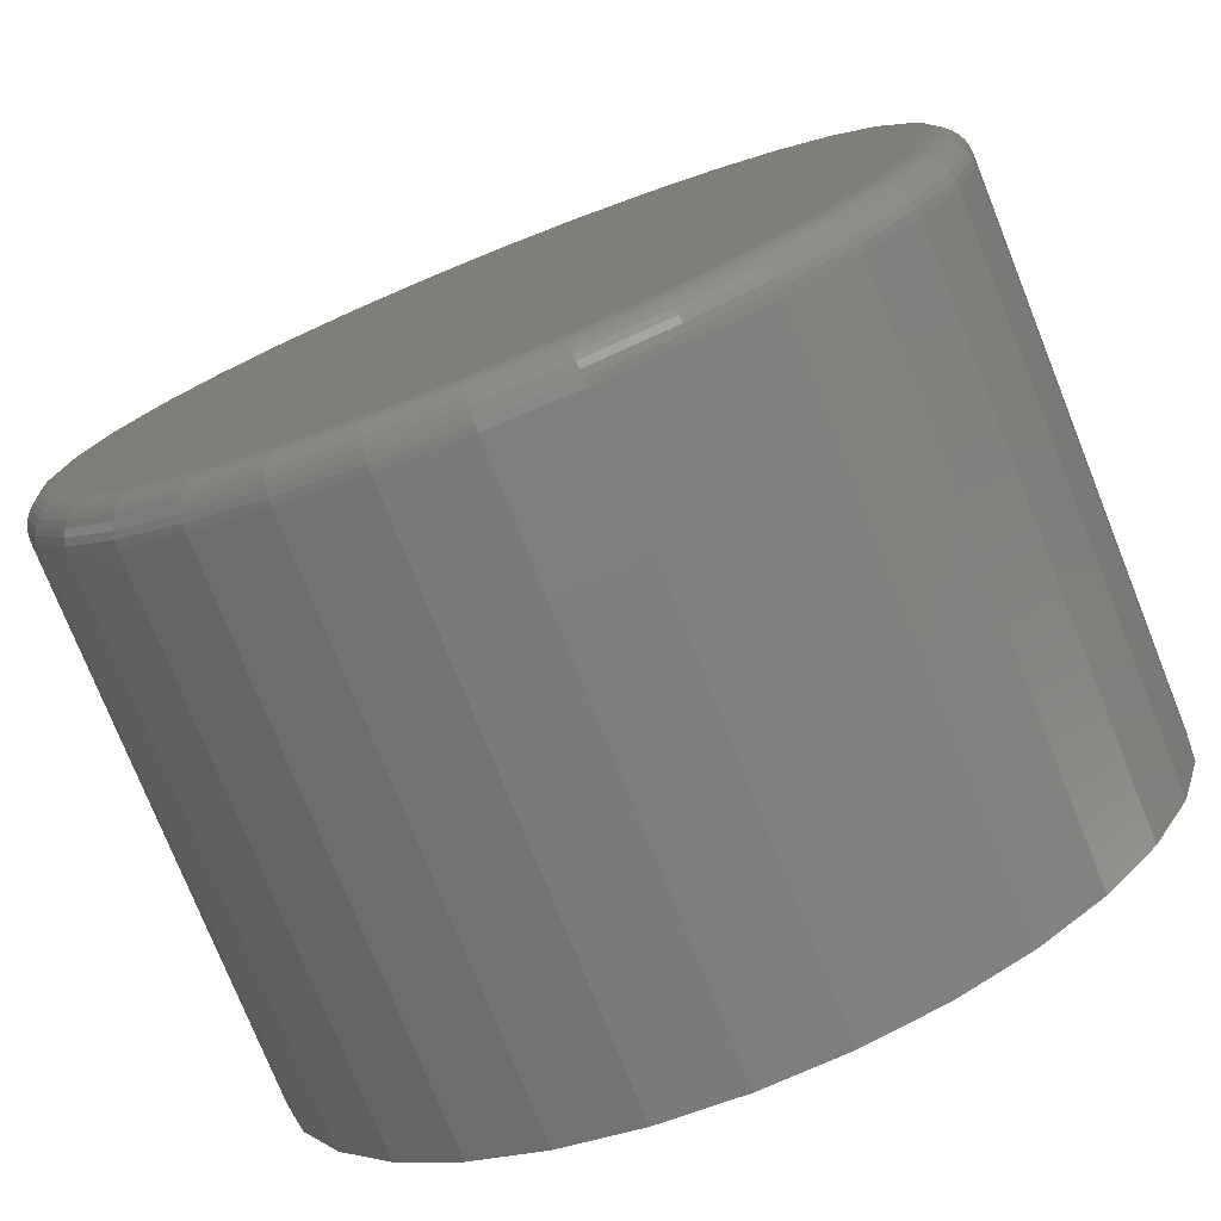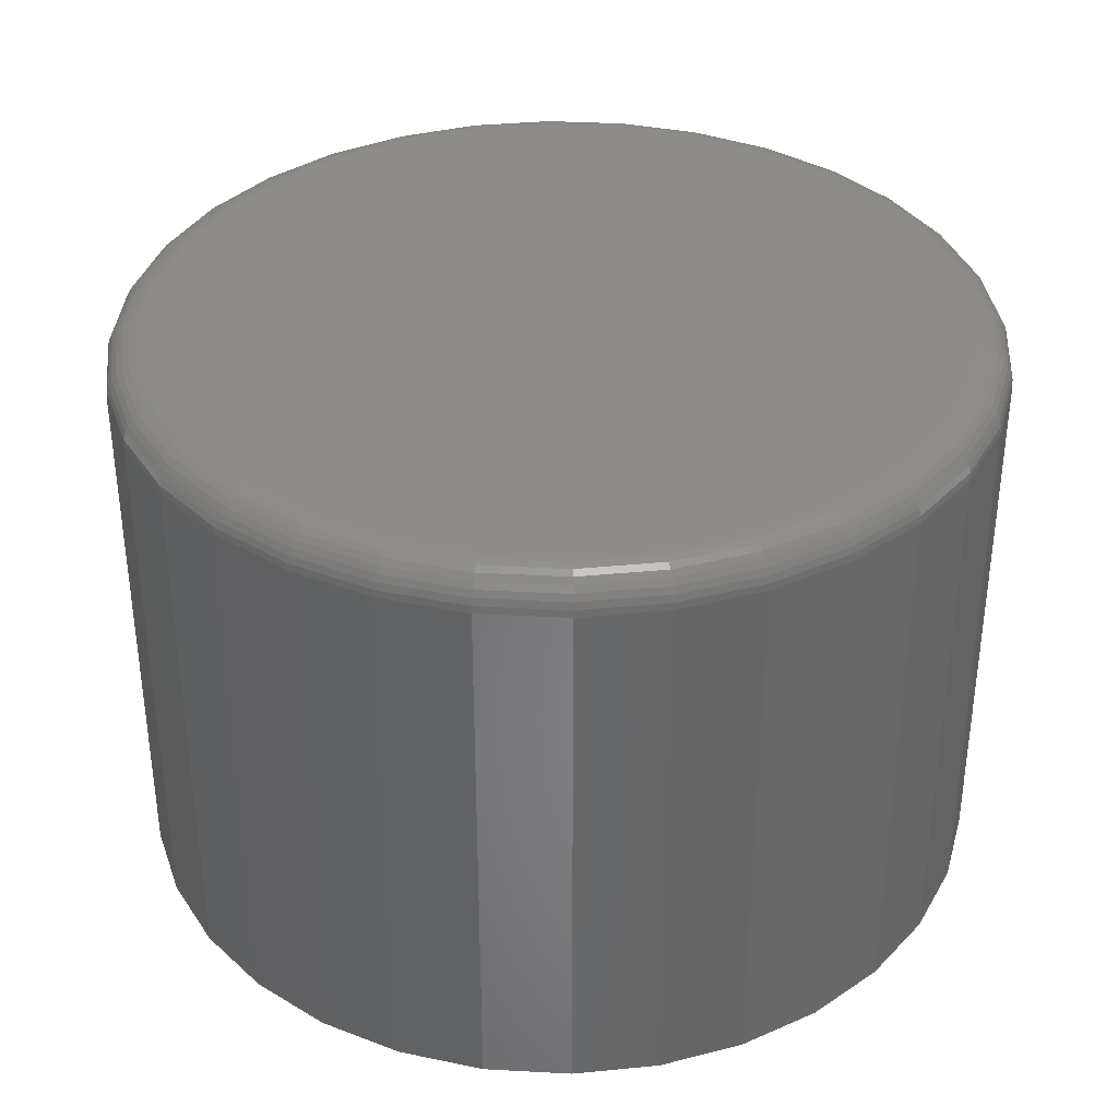
<metadata>
{"format":"stl","ext":"stl","renderer":"f3d","projection":"perspective","resolution":1024,"background":"white","views":[{"elev":-76.3,"azim":-158.2,"up":"+Z"},{"elev":36.1,"azim":-46.6,"up":"+Y"}]}
</metadata>
<code>
# stl→obj: 320 verts, 636 faces
v 0.009704 9.362e-17 0.4863
v 0.1091 1.041e-16 0.4765
v -0.08973 8.197e-17 0.4765
v 0.009704 2.996e-17 -0.5331
v -0.08973 1.953e-17 -0.5233
v 0.1091 4.161e-17 -0.5233
v -0.1854 1.073e-17 -0.4943
v 0.2048 5.404e-17 -0.4943
v -0.2735 3.887e-18 -0.4472
v 0.2929 6.677e-17 -0.4472
v -0.3507 -7.294e-19 -0.3839
v 0.3701 7.93e-17 -0.3839
v -0.4141 -2.943e-18 -0.3066
v 0.4335 9.116e-17 -0.3066
v -0.4612 -2.669e-18 -0.2185
v 0.4806 1.019e-16 -0.2185
v -0.4902 8.158e-20 -0.1229
v 0.5096 1.111e-16 -0.1229
v -0.5 5.204e-18 -0.02344
v 0.5194 1.184e-16 -0.02344
v -0.4902 1.25e-17 0.076
v 0.5096 1.235e-16 0.076
v -0.4612 2.169e-17 0.1716
v 0.4806 1.263e-16 0.1716
v -0.4141 3.243e-17 0.2597
v 0.4335 1.265e-16 0.2597
v -0.3507 4.429e-17 0.337
v 0.3701 1.243e-16 0.337
v -0.2735 5.682e-17 0.4004
v 0.2929 1.197e-16 0.4004
v -0.1854 6.955e-17 0.4475
v 0.2048 1.129e-16 0.4475
v 0.5663 -0.04688 -0.02344
v 0.5663 -0.75 -0.02344
v 0.5556 -0.04688 -0.132
v 0.5556 -0.75 -0.132
v 0.5239 -0.04688 -0.2364
v 0.5239 -0.75 -0.2364
v 0.4725 -0.04688 -0.3327
v 0.4725 -0.75 -0.3327
v 0.4033 -0.04688 -0.417
v 0.4033 -0.75 -0.417
v 0.3189 -0.04688 -0.4862
v 0.3189 -0.75 -0.4862
v 0.2227 -0.04688 -0.5376
v 0.2227 -0.75 -0.5376
v 0.1183 -0.04688 -0.5693
v 0.1183 -0.75 -0.5693
v 0.009704 -0.04688 -0.58
v 0.009704 -0.75 -0.58
v -0.09888 -0.04688 -0.5693
v -0.09888 -0.75 -0.5693
v -0.2033 -0.04688 -0.5376
v -0.2033 -0.75 -0.5376
v -0.2995 -0.04688 -0.4862
v -0.2995 -0.75 -0.4862
v -0.3839 -0.04688 -0.417
v -0.3839 -0.75 -0.417
v -0.4531 -0.04688 -0.3327
v -0.4531 -0.75 -0.3327
v -0.5045 -0.04688 -0.2364
v -0.5045 -0.75 -0.2364
v -0.5362 -0.04688 -0.132
v -0.5362 -0.75 -0.132
v -0.5469 -0.04688 -0.02344
v -0.5469 -0.75 -0.02344
v -0.5362 -0.04688 0.08515
v -0.5362 -0.75 0.08515
v -0.5045 -0.04688 0.1896
v -0.5045 -0.75 0.1896
v -0.4531 -0.04688 0.2858
v -0.4531 -0.75 0.2858
v -0.3839 -0.04688 0.3701
v -0.3839 -0.75 0.3701
v -0.2995 -0.04688 0.4393
v -0.2995 -0.75 0.4393
v -0.2033 -0.04688 0.4908
v -0.2033 -0.75 0.4908
v -0.09888 -0.04688 0.5224
v -0.09888 -0.75 0.5224
v 0.009704 -0.04688 0.5331
v 0.009704 -0.75 0.5331
v 0.1183 -0.04688 0.5224
v 0.1183 -0.75 0.5224
v 0.2227 -0.04688 0.4908
v 0.2227 -0.75 0.4908
v 0.3189 -0.04688 0.4393
v 0.3189 -0.75 0.4393
v 0.4033 -0.04688 0.3701
v 0.4033 -0.75 0.3701
v 0.4725 -0.04688 0.2858
v 0.4725 -0.75 0.2858
v 0.5239 -0.04688 0.1896
v 0.5239 -0.75 0.1896
v 0.5556 -0.04688 0.08515
v 0.5556 -0.75 0.08515
v -0.546 -0.03773 -0.02344
v -0.5353 -0.03773 0.08497
v -0.5433 -0.02894 -0.02344
v -0.5327 -0.02894 0.08445
v -0.539 -0.02083 -0.02344
v -0.5284 -0.02083 0.0836
v -0.5331 -0.01373 -0.02344
v -0.5227 -0.01373 0.08247
v -0.526 -0.0079 -0.02344
v -0.5157 -0.0079 0.08108
v -0.5179 -0.003568 -0.02344
v -0.5078 -0.003568 0.0795
v -0.5091 -0.0009007 -0.02344
v -0.4992 -0.0009007 0.07778
v 0.5547 -0.03773 0.08497
v 0.5654 -0.03773 -0.02344
v 0.5521 -0.02894 0.08445
v 0.5627 -0.02894 -0.02344
v 0.5478 -0.02083 0.0836
v 0.5584 -0.02083 -0.02344
v 0.5421 -0.01373 0.08247
v 0.5526 -0.01373 -0.02344
v 0.5352 -0.0079 0.08108
v 0.5455 -0.0079 -0.02344
v 0.5272 -0.003568 0.0795
v 0.5373 -0.003568 -0.02344
v 0.5186 -0.0009007 0.07778
v 0.5286 -0.0009007 -0.02344
v 0.5231 -0.03773 0.1892
v 0.5206 -0.02894 0.1882
v 0.5166 -0.02083 0.1865
v 0.5112 -0.01373 0.1843
v 0.5047 -0.0079 0.1816
v 0.4972 -0.003568 0.1785
v 0.4891 -0.0009007 0.1751
v 0.4717 -0.03773 0.2853
v 0.4695 -0.02894 0.2838
v 0.4659 -0.02083 0.2814
v 0.4611 -0.01373 0.2782
v 0.4552 -0.0079 0.2742
v 0.4484 -0.003568 0.2697
v 0.4411 -0.0009007 0.2648
v 0.4026 -0.03773 0.3695
v 0.4007 -0.02894 0.3676
v 0.3977 -0.02083 0.3645
v 0.3936 -0.01373 0.3604
v 0.3885 -0.0079 0.3554
v 0.3828 -0.003568 0.3497
v 0.3766 -0.0009007 0.3434
v 0.3184 -0.03773 0.4386
v 0.3169 -0.02894 0.4364
v 0.3145 -0.02083 0.4328
v 0.3113 -0.01373 0.4279
v 0.3073 -0.0079 0.422
v 0.3028 -0.003568 0.4153
v 0.298 -0.0009007 0.408
v 0.2224 -0.03773 0.4899
v 0.2213 -0.02894 0.4875
v 0.2197 -0.02083 0.4835
v 0.2174 -0.01373 0.4781
v 0.2147 -0.0079 0.4715
v 0.2116 -0.003568 0.464
v 0.2083 -0.0009007 0.4559
v 0.1181 -0.03773 0.5216
v 0.1176 -0.02894 0.5189
v 0.1167 -0.02083 0.5147
v 0.1156 -0.01373 0.509
v 0.1142 -0.0079 0.502
v 0.1126 -0.003568 0.4941
v 0.1109 -0.0009007 0.4854
v 0.009704 -0.03773 0.5322
v 0.009704 -0.02894 0.5296
v 0.009704 -0.02083 0.5252
v 0.009704 -0.01373 0.5194
v 0.009704 -0.0079 0.5123
v 0.009704 -0.003568 0.5042
v 0.009704 -0.0009007 0.4954
v -0.0987 -0.03773 0.5216
v -0.09818 -0.02894 0.5189
v -0.09734 -0.02083 0.5147
v -0.0962 -0.01373 0.509
v -0.09481 -0.0079 0.502
v -0.09323 -0.003568 0.4941
v -0.09152 -0.0009007 0.4854
v -0.2029 -0.03773 0.4899
v -0.2019 -0.02894 0.4875
v -0.2003 -0.02083 0.4835
v -0.198 -0.01373 0.4781
v -0.1953 -0.0079 0.4715
v -0.1922 -0.003568 0.464
v -0.1889 -0.0009007 0.4559
v -0.299 -0.03773 0.4386
v -0.2975 -0.02894 0.4364
v -0.2951 -0.02083 0.4328
v -0.2919 -0.01373 0.4279
v -0.2879 -0.0079 0.422
v -0.2834 -0.003568 0.4153
v -0.2786 -0.0009007 0.408
v -0.3832 -0.03773 0.3695
v -0.3813 -0.02894 0.3676
v -0.3783 -0.02083 0.3645
v -0.3741 -0.01373 0.3604
v -0.3691 -0.0079 0.3554
v -0.3634 -0.003568 0.3497
v -0.3572 -0.0009007 0.3434
v -0.4523 -0.03773 0.2853
v -0.4501 -0.02894 0.2838
v -0.4465 -0.02083 0.2814
v -0.4417 -0.01373 0.2782
v -0.4358 -0.0079 0.2742
v -0.429 -0.003568 0.2697
v -0.4217 -0.0009007 0.2648
v -0.5037 -0.03773 0.1892
v -0.5012 -0.02894 0.1882
v -0.4972 -0.02083 0.1865
v -0.4918 -0.01373 0.1843
v -0.4853 -0.0079 0.1816
v -0.4778 -0.003568 0.1785
v -0.4696 -0.0009007 0.1751
v 0.5547 -0.03773 -0.1318
v 0.5521 -0.02894 -0.1313
v 0.5478 -0.02083 -0.1305
v 0.5421 -0.01373 -0.1293
v 0.5352 -0.0079 -0.128
v 0.5272 -0.003568 -0.1264
v 0.5186 -0.0009007 -0.1247
v -0.5353 -0.03773 -0.1318
v -0.5327 -0.02894 -0.1313
v -0.5284 -0.02083 -0.1305
v -0.5227 -0.01373 -0.1293
v -0.5157 -0.0079 -0.128
v -0.5078 -0.003568 -0.1264
v -0.4992 -0.0009007 -0.1247
v -0.5037 -0.03773 -0.2361
v -0.5012 -0.02894 -0.2351
v -0.4972 -0.02083 -0.2334
v -0.4918 -0.01373 -0.2312
v -0.4853 -0.0079 -0.2285
v -0.4778 -0.003568 -0.2254
v -0.4696 -0.0009007 -0.222
v -0.4523 -0.03773 -0.3322
v -0.4501 -0.02894 -0.3307
v -0.4465 -0.02083 -0.3283
v -0.4417 -0.01373 -0.325
v -0.4358 -0.0079 -0.3211
v -0.429 -0.003568 -0.3166
v -0.4217 -0.0009007 -0.3117
v -0.3832 -0.03773 -0.4164
v -0.3813 -0.02894 -0.4145
v -0.3783 -0.02083 -0.4114
v -0.3741 -0.01373 -0.4073
v -0.3691 -0.0079 -0.4023
v -0.3634 -0.003568 -0.3965
v -0.3572 -0.0009007 -0.3903
v -0.299 -0.03773 -0.4855
v -0.2975 -0.02894 -0.4832
v -0.2951 -0.02083 -0.4796
v -0.2919 -0.01373 -0.4748
v -0.2879 -0.0079 -0.4689
v -0.2834 -0.003568 -0.4622
v -0.2786 -0.0009007 -0.4548
v -0.2029 -0.03773 -0.5368
v -0.2019 -0.02894 -0.5344
v -0.2003 -0.02083 -0.5304
v -0.198 -0.01373 -0.525
v -0.1953 -0.0079 -0.5184
v -0.1922 -0.003568 -0.5109
v -0.1889 -0.0009007 -0.5028
v -0.0987 -0.03773 -0.5684
v -0.09818 -0.02894 -0.5658
v -0.09734 -0.02083 -0.5616
v -0.0962 -0.01373 -0.5559
v -0.09481 -0.0079 -0.5489
v -0.09323 -0.003568 -0.5409
v -0.09152 -0.0009007 -0.5323
v 0.009704 -0.03773 -0.5791
v 0.009704 -0.02894 -0.5764
v 0.009704 -0.02083 -0.5721
v 0.009704 -0.01373 -0.5663
v 0.009704 -0.0079 -0.5592
v 0.009704 -0.003568 -0.5511
v 0.009704 -0.0009007 -0.5423
v 0.1181 -0.03773 -0.5684
v 0.1176 -0.02894 -0.5658
v 0.1167 -0.02083 -0.5616
v 0.1156 -0.01373 -0.5559
v 0.1142 -0.0079 -0.5489
v 0.1126 -0.003568 -0.5409
v 0.1109 -0.0009007 -0.5323
v 0.2224 -0.03773 -0.5368
v 0.2213 -0.02894 -0.5344
v 0.2197 -0.02083 -0.5304
v 0.2174 -0.01373 -0.525
v 0.2147 -0.0079 -0.5184
v 0.2116 -0.003568 -0.5109
v 0.2083 -0.0009007 -0.5028
v 0.3184 -0.03773 -0.4855
v 0.3169 -0.02894 -0.4832
v 0.3145 -0.02083 -0.4796
v 0.3113 -0.01373 -0.4748
v 0.3073 -0.0079 -0.4689
v 0.3028 -0.003568 -0.4622
v 0.298 -0.0009007 -0.4548
v 0.4026 -0.03773 -0.4164
v 0.4007 -0.02894 -0.4145
v 0.3977 -0.02083 -0.4114
v 0.3936 -0.01373 -0.4073
v 0.3885 -0.0079 -0.4023
v 0.3828 -0.003568 -0.3965
v 0.3766 -0.0009007 -0.3903
v 0.4717 -0.03773 -0.3322
v 0.4695 -0.02894 -0.3307
v 0.4659 -0.02083 -0.3283
v 0.4611 -0.01373 -0.325
v 0.4552 -0.0079 -0.3211
v 0.4484 -0.003568 -0.3166
v 0.4411 -0.0009007 -0.3117
v 0.5231 -0.03773 -0.2361
v 0.5206 -0.02894 -0.2351
v 0.5166 -0.02083 -0.2334
v 0.5112 -0.01373 -0.2312
v 0.5047 -0.0079 -0.2285
v 0.4972 -0.003568 -0.2254
v 0.4891 -0.0009007 -0.222
f 1 2 3
f 4 5 6
f 6 5 7
f 6 7 8
f 8 7 9
f 8 9 10
f 10 9 11
f 10 11 12
f 12 11 13
f 12 13 14
f 14 13 15
f 14 15 16
f 16 15 17
f 16 17 18
f 18 17 19
f 18 19 20
f 20 19 21
f 20 21 22
f 22 21 23
f 22 23 24
f 24 23 25
f 24 25 26
f 26 25 27
f 26 27 28
f 28 27 29
f 28 29 30
f 30 29 31
f 30 31 32
f 32 31 3
f 32 3 2
f 33 34 35
f 35 34 36
f 35 36 37
f 37 36 38
f 37 38 39
f 39 38 40
f 39 40 41
f 41 40 42
f 41 42 43
f 43 42 44
f 43 44 45
f 45 44 46
f 45 46 47
f 47 46 48
f 47 48 49
f 49 48 50
f 49 50 51
f 51 50 52
f 51 52 53
f 53 52 54
f 53 54 55
f 55 54 56
f 55 56 57
f 57 56 58
f 57 58 59
f 59 58 60
f 59 60 61
f 61 60 62
f 61 62 63
f 63 62 64
f 63 64 65
f 65 64 66
f 65 66 67
f 67 66 68
f 67 68 69
f 69 68 70
f 69 70 71
f 71 70 72
f 71 72 73
f 73 72 74
f 73 74 75
f 75 74 76
f 75 76 77
f 77 76 78
f 77 78 79
f 79 78 80
f 79 80 81
f 81 80 82
f 81 82 83
f 83 82 84
f 83 84 85
f 85 84 86
f 85 86 87
f 87 86 88
f 87 88 89
f 89 88 90
f 89 90 91
f 91 90 92
f 91 92 93
f 93 92 94
f 93 94 95
f 95 94 96
f 95 96 33
f 33 96 34
f 65 67 97
f 97 67 98
f 97 98 99
f 99 98 100
f 99 100 101
f 101 100 102
f 101 102 103
f 103 102 104
f 103 104 105
f 105 104 106
f 105 106 107
f 107 106 108
f 107 108 109
f 109 108 110
f 109 110 19
f 19 110 21
f 95 33 111
f 111 33 112
f 111 112 113
f 113 112 114
f 113 114 115
f 115 114 116
f 115 116 117
f 117 116 118
f 117 118 119
f 119 118 120
f 119 120 121
f 121 120 122
f 121 122 123
f 123 122 124
f 123 124 22
f 22 124 20
f 93 95 125
f 125 95 111
f 125 111 126
f 126 111 113
f 126 113 127
f 127 113 115
f 127 115 128
f 128 115 117
f 128 117 129
f 129 117 119
f 129 119 130
f 130 119 121
f 130 121 131
f 131 121 123
f 131 123 24
f 24 123 22
f 91 93 132
f 132 93 125
f 132 125 133
f 133 125 126
f 133 126 134
f 134 126 127
f 134 127 135
f 135 127 128
f 135 128 136
f 136 128 129
f 136 129 137
f 137 129 130
f 137 130 138
f 138 130 131
f 138 131 26
f 26 131 24
f 89 91 139
f 139 91 132
f 139 132 140
f 140 132 133
f 140 133 141
f 141 133 134
f 141 134 142
f 142 134 135
f 142 135 143
f 143 135 136
f 143 136 144
f 144 136 137
f 144 137 145
f 145 137 138
f 145 138 28
f 28 138 26
f 87 89 146
f 146 89 139
f 146 139 147
f 147 139 140
f 147 140 148
f 148 140 141
f 148 141 149
f 149 141 142
f 149 142 150
f 150 142 143
f 150 143 151
f 151 143 144
f 151 144 152
f 152 144 145
f 152 145 30
f 30 145 28
f 85 87 153
f 153 87 146
f 153 146 154
f 154 146 147
f 154 147 155
f 155 147 148
f 155 148 156
f 156 148 149
f 156 149 157
f 157 149 150
f 157 150 158
f 158 150 151
f 158 151 159
f 159 151 152
f 159 152 32
f 32 152 30
f 83 85 160
f 160 85 153
f 160 153 161
f 161 153 154
f 161 154 162
f 162 154 155
f 162 155 163
f 163 155 156
f 163 156 164
f 164 156 157
f 164 157 165
f 165 157 158
f 165 158 166
f 166 158 159
f 166 159 2
f 2 159 32
f 81 83 167
f 167 83 160
f 167 160 168
f 168 160 161
f 168 161 169
f 169 161 162
f 169 162 170
f 170 162 163
f 170 163 171
f 171 163 164
f 171 164 172
f 172 164 165
f 172 165 173
f 173 165 166
f 173 166 1
f 1 166 2
f 79 81 174
f 174 81 167
f 174 167 175
f 175 167 168
f 175 168 176
f 176 168 169
f 176 169 177
f 177 169 170
f 177 170 178
f 178 170 171
f 178 171 179
f 179 171 172
f 179 172 180
f 180 172 173
f 180 173 3
f 3 173 1
f 77 79 181
f 181 79 174
f 181 174 182
f 182 174 175
f 182 175 183
f 183 175 176
f 183 176 184
f 184 176 177
f 184 177 185
f 185 177 178
f 185 178 186
f 186 178 179
f 186 179 187
f 187 179 180
f 187 180 31
f 31 180 3
f 75 77 188
f 188 77 181
f 188 181 189
f 189 181 182
f 189 182 190
f 190 182 183
f 190 183 191
f 191 183 184
f 191 184 192
f 192 184 185
f 192 185 193
f 193 185 186
f 193 186 194
f 194 186 187
f 194 187 29
f 29 187 31
f 73 75 195
f 195 75 188
f 195 188 196
f 196 188 189
f 196 189 197
f 197 189 190
f 197 190 198
f 198 190 191
f 198 191 199
f 199 191 192
f 199 192 200
f 200 192 193
f 200 193 201
f 201 193 194
f 201 194 27
f 27 194 29
f 71 73 202
f 202 73 195
f 202 195 203
f 203 195 196
f 203 196 204
f 204 196 197
f 204 197 205
f 205 197 198
f 205 198 206
f 206 198 199
f 206 199 207
f 207 199 200
f 207 200 208
f 208 200 201
f 208 201 25
f 25 201 27
f 69 71 209
f 209 71 202
f 209 202 210
f 210 202 203
f 210 203 211
f 211 203 204
f 211 204 212
f 212 204 205
f 212 205 213
f 213 205 206
f 213 206 214
f 214 206 207
f 214 207 215
f 215 207 208
f 215 208 23
f 23 208 25
f 67 69 98
f 98 69 209
f 98 209 100
f 100 209 210
f 100 210 102
f 102 210 211
f 102 211 104
f 104 211 212
f 104 212 106
f 106 212 213
f 106 213 108
f 108 213 214
f 108 214 110
f 110 214 215
f 110 215 21
f 21 215 23
f 33 35 112
f 112 35 216
f 112 216 114
f 114 216 217
f 114 217 116
f 116 217 218
f 116 218 118
f 118 218 219
f 118 219 120
f 120 219 220
f 120 220 122
f 122 220 221
f 122 221 124
f 124 221 222
f 124 222 20
f 20 222 18
f 63 65 223
f 223 65 97
f 223 97 224
f 224 97 99
f 224 99 225
f 225 99 101
f 225 101 226
f 226 101 103
f 226 103 227
f 227 103 105
f 227 105 228
f 228 105 107
f 228 107 229
f 229 107 109
f 229 109 17
f 17 109 19
f 61 63 230
f 230 63 223
f 230 223 231
f 231 223 224
f 231 224 232
f 232 224 225
f 232 225 233
f 233 225 226
f 233 226 234
f 234 226 227
f 234 227 235
f 235 227 228
f 235 228 236
f 236 228 229
f 236 229 15
f 15 229 17
f 59 61 237
f 237 61 230
f 237 230 238
f 238 230 231
f 238 231 239
f 239 231 232
f 239 232 240
f 240 232 233
f 240 233 241
f 241 233 234
f 241 234 242
f 242 234 235
f 242 235 243
f 243 235 236
f 243 236 13
f 13 236 15
f 57 59 244
f 244 59 237
f 244 237 245
f 245 237 238
f 245 238 246
f 246 238 239
f 246 239 247
f 247 239 240
f 247 240 248
f 248 240 241
f 248 241 249
f 249 241 242
f 249 242 250
f 250 242 243
f 250 243 11
f 11 243 13
f 55 57 251
f 251 57 244
f 251 244 252
f 252 244 245
f 252 245 253
f 253 245 246
f 253 246 254
f 254 246 247
f 254 247 255
f 255 247 248
f 255 248 256
f 256 248 249
f 256 249 257
f 257 249 250
f 257 250 9
f 9 250 11
f 53 55 258
f 258 55 251
f 258 251 259
f 259 251 252
f 259 252 260
f 260 252 253
f 260 253 261
f 261 253 254
f 261 254 262
f 262 254 255
f 262 255 263
f 263 255 256
f 263 256 264
f 264 256 257
f 264 257 7
f 7 257 9
f 51 53 265
f 265 53 258
f 265 258 266
f 266 258 259
f 266 259 267
f 267 259 260
f 267 260 268
f 268 260 261
f 268 261 269
f 269 261 262
f 269 262 270
f 270 262 263
f 270 263 271
f 271 263 264
f 271 264 5
f 5 264 7
f 49 51 272
f 272 51 265
f 272 265 273
f 273 265 266
f 273 266 274
f 274 266 267
f 274 267 275
f 275 267 268
f 275 268 276
f 276 268 269
f 276 269 277
f 277 269 270
f 277 270 278
f 278 270 271
f 278 271 4
f 4 271 5
f 47 49 279
f 279 49 272
f 279 272 280
f 280 272 273
f 280 273 281
f 281 273 274
f 281 274 282
f 282 274 275
f 282 275 283
f 283 275 276
f 283 276 284
f 284 276 277
f 284 277 285
f 285 277 278
f 285 278 6
f 6 278 4
f 45 47 286
f 286 47 279
f 286 279 287
f 287 279 280
f 287 280 288
f 288 280 281
f 288 281 289
f 289 281 282
f 289 282 290
f 290 282 283
f 290 283 291
f 291 283 284
f 291 284 292
f 292 284 285
f 292 285 8
f 8 285 6
f 43 45 293
f 293 45 286
f 293 286 294
f 294 286 287
f 294 287 295
f 295 287 288
f 295 288 296
f 296 288 289
f 296 289 297
f 297 289 290
f 297 290 298
f 298 290 291
f 298 291 299
f 299 291 292
f 299 292 10
f 10 292 8
f 41 43 300
f 300 43 293
f 300 293 301
f 301 293 294
f 301 294 302
f 302 294 295
f 302 295 303
f 303 295 296
f 303 296 304
f 304 296 297
f 304 297 305
f 305 297 298
f 305 298 306
f 306 298 299
f 306 299 12
f 12 299 10
f 39 41 307
f 307 41 300
f 307 300 308
f 308 300 301
f 308 301 309
f 309 301 302
f 309 302 310
f 310 302 303
f 310 303 311
f 311 303 304
f 311 304 312
f 312 304 305
f 312 305 313
f 313 305 306
f 313 306 14
f 14 306 12
f 37 39 314
f 314 39 307
f 314 307 315
f 315 307 308
f 315 308 316
f 316 308 309
f 316 309 317
f 317 309 310
f 317 310 318
f 318 310 311
f 318 311 319
f 319 311 312
f 319 312 320
f 320 312 313
f 320 313 16
f 16 313 14
f 35 37 216
f 216 37 314
f 216 314 217
f 217 314 315
f 217 315 218
f 218 315 316
f 218 316 219
f 219 316 317
f 219 317 220
f 220 317 318
f 220 318 221
f 221 318 319
f 221 319 222
f 222 319 320
f 222 320 18
f 18 320 16
f 80 84 82
f 84 80 86
f 86 80 78
f 86 78 88
f 88 78 76
f 88 76 90
f 90 76 74
f 90 74 92
f 92 74 72
f 92 72 94
f 94 72 70
f 94 70 96
f 96 70 68
f 96 68 34
f 34 68 66
f 34 66 36
f 36 66 64
f 36 64 38
f 38 64 62
f 38 62 40
f 40 62 60
f 40 60 42
f 42 60 58
f 42 58 44
f 44 58 56
f 44 56 46
f 46 56 54
f 46 54 48
f 48 54 52
f 48 52 50

</code>
